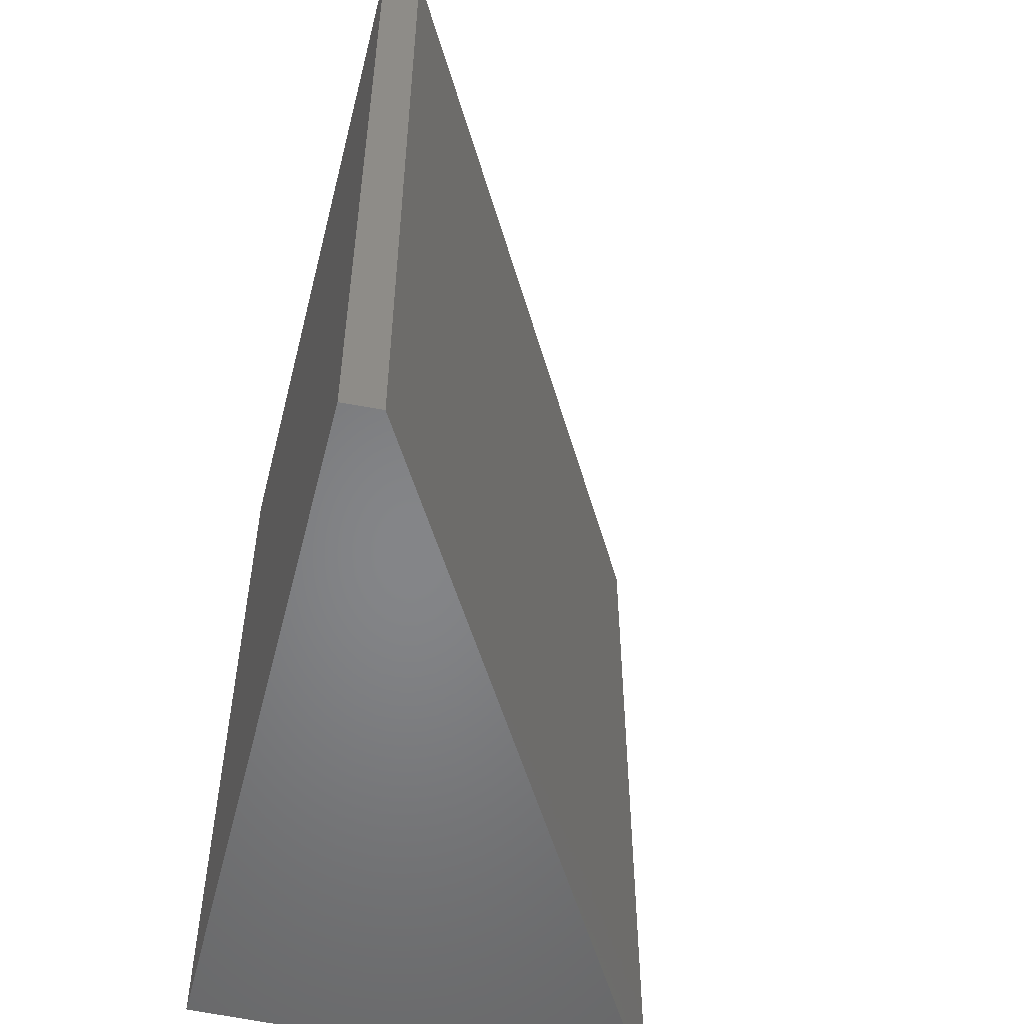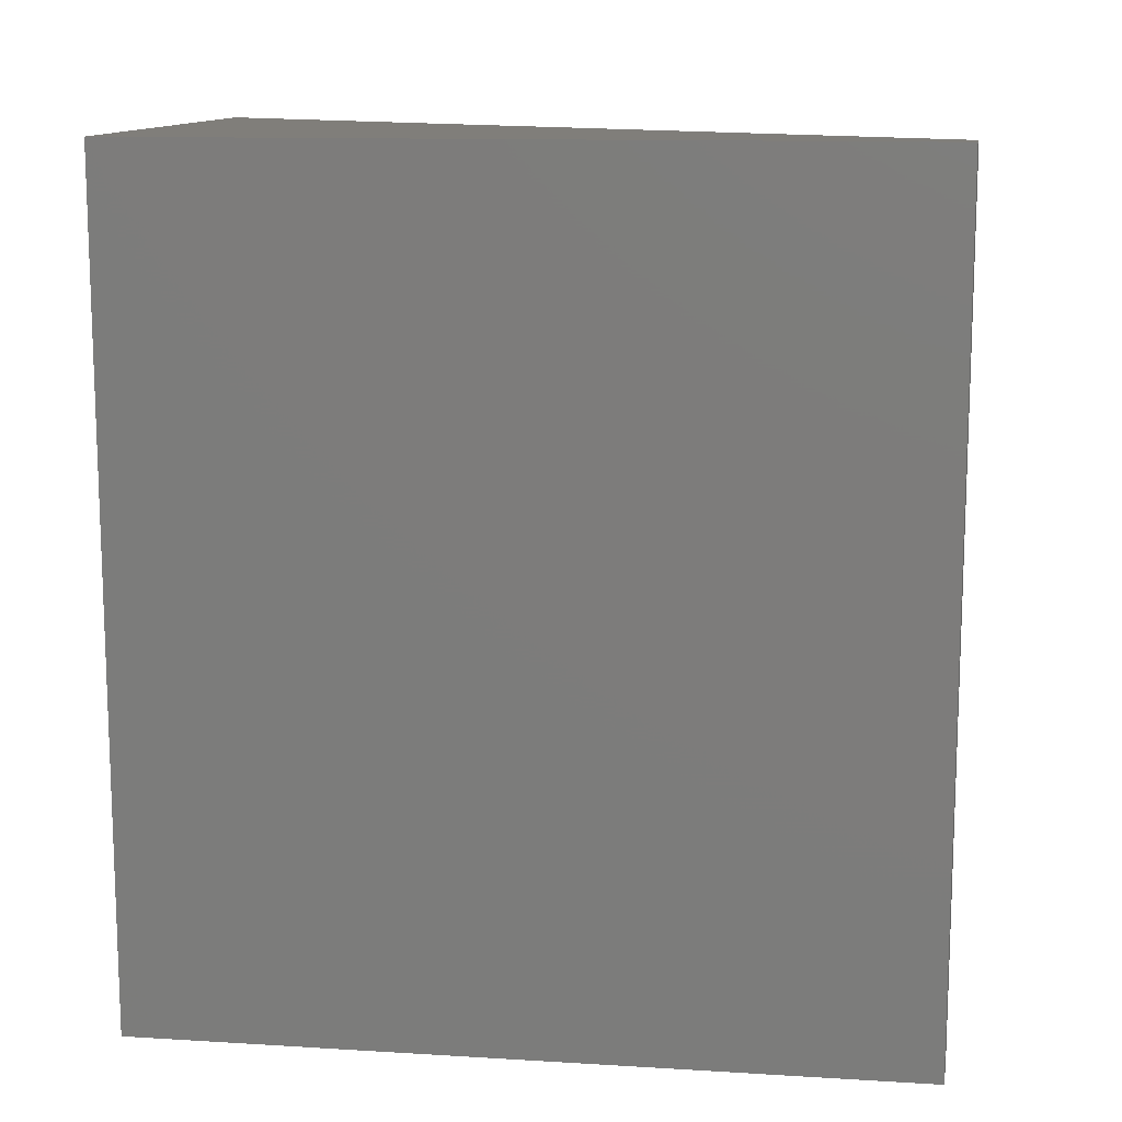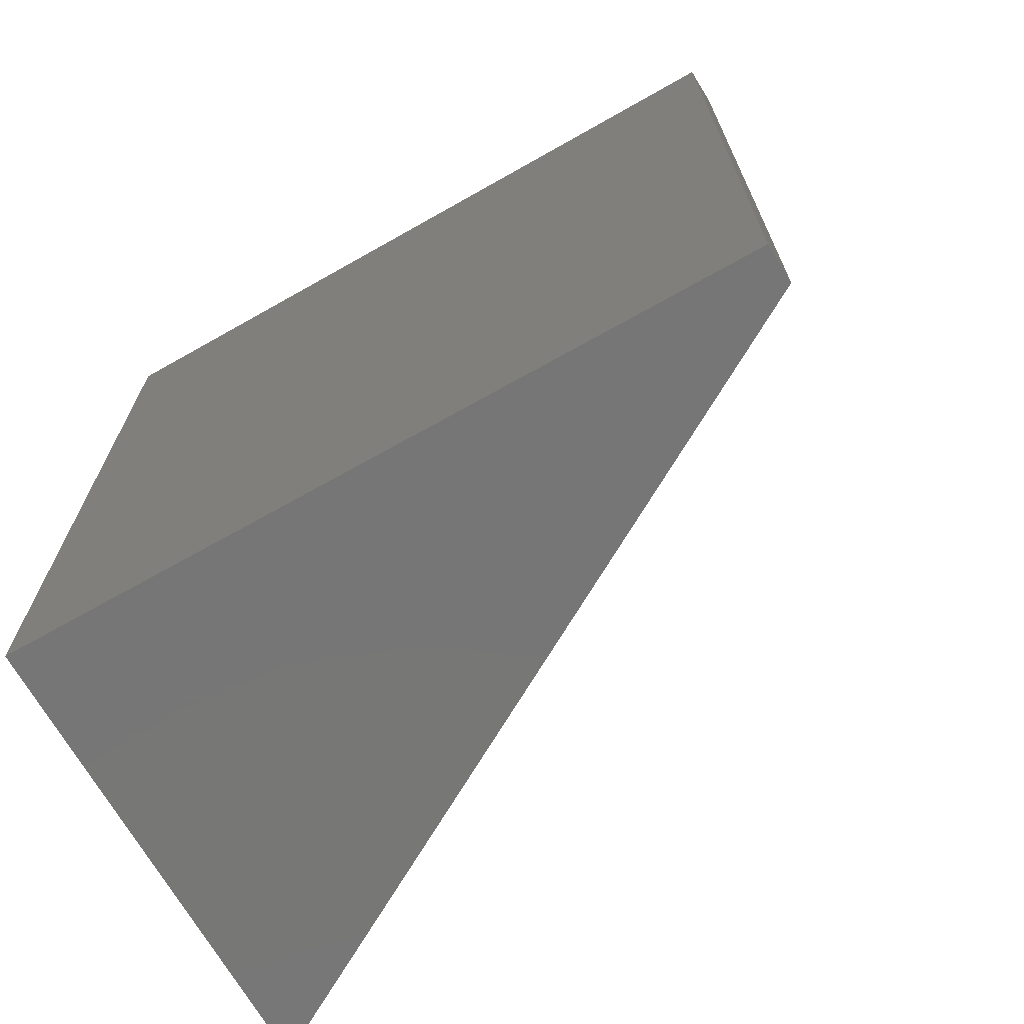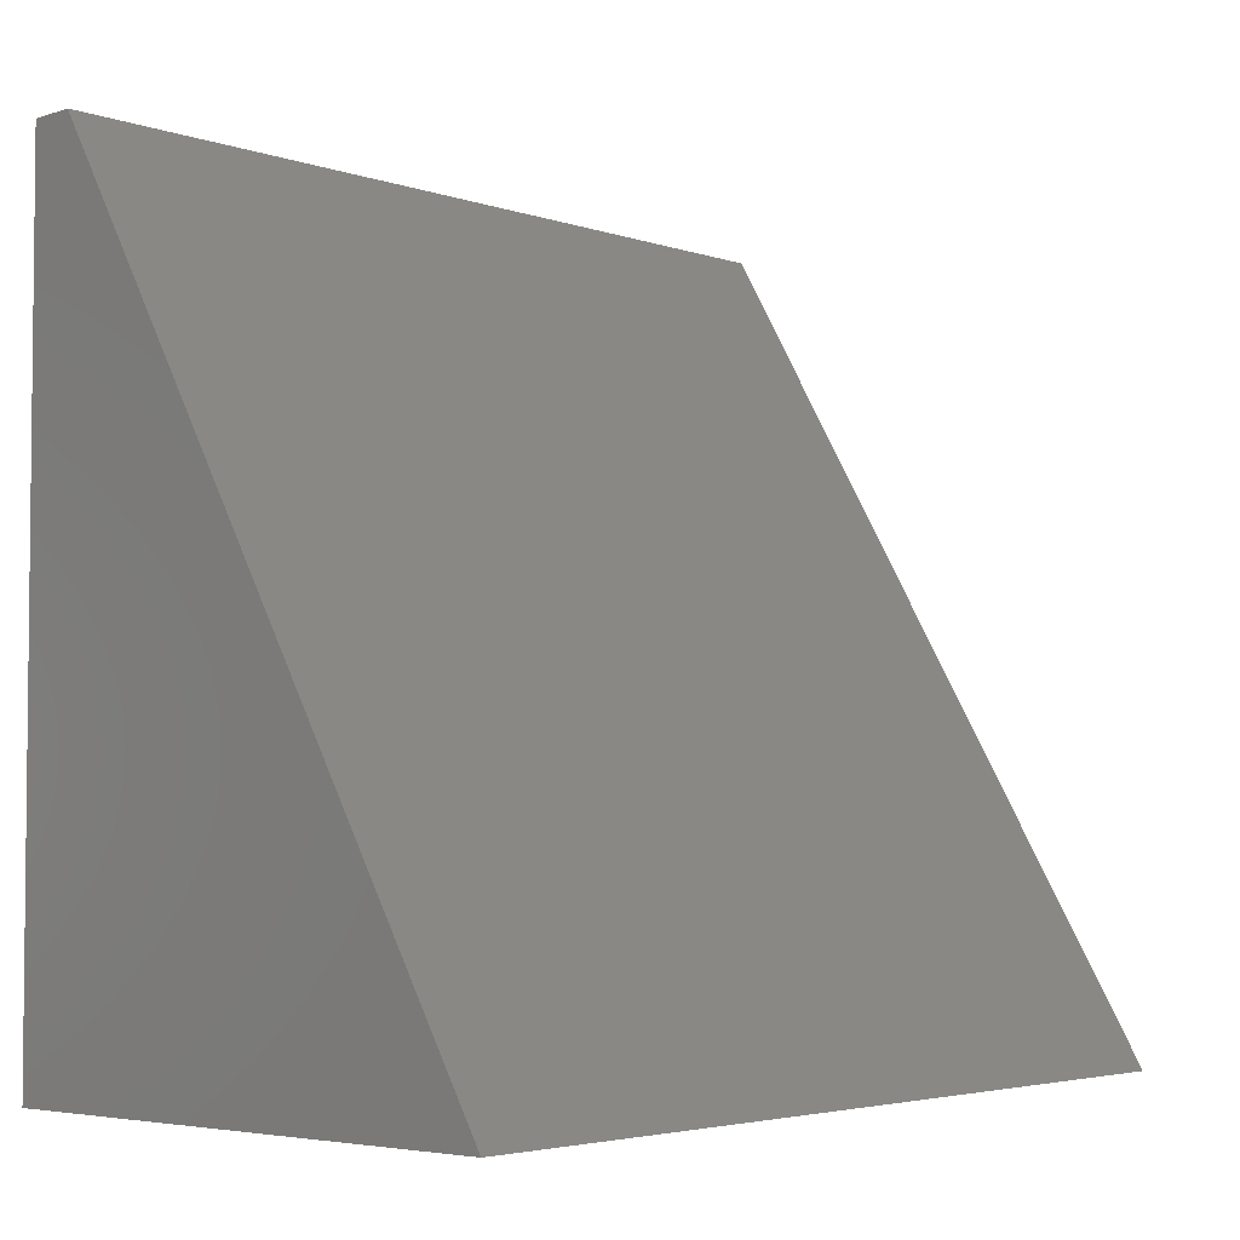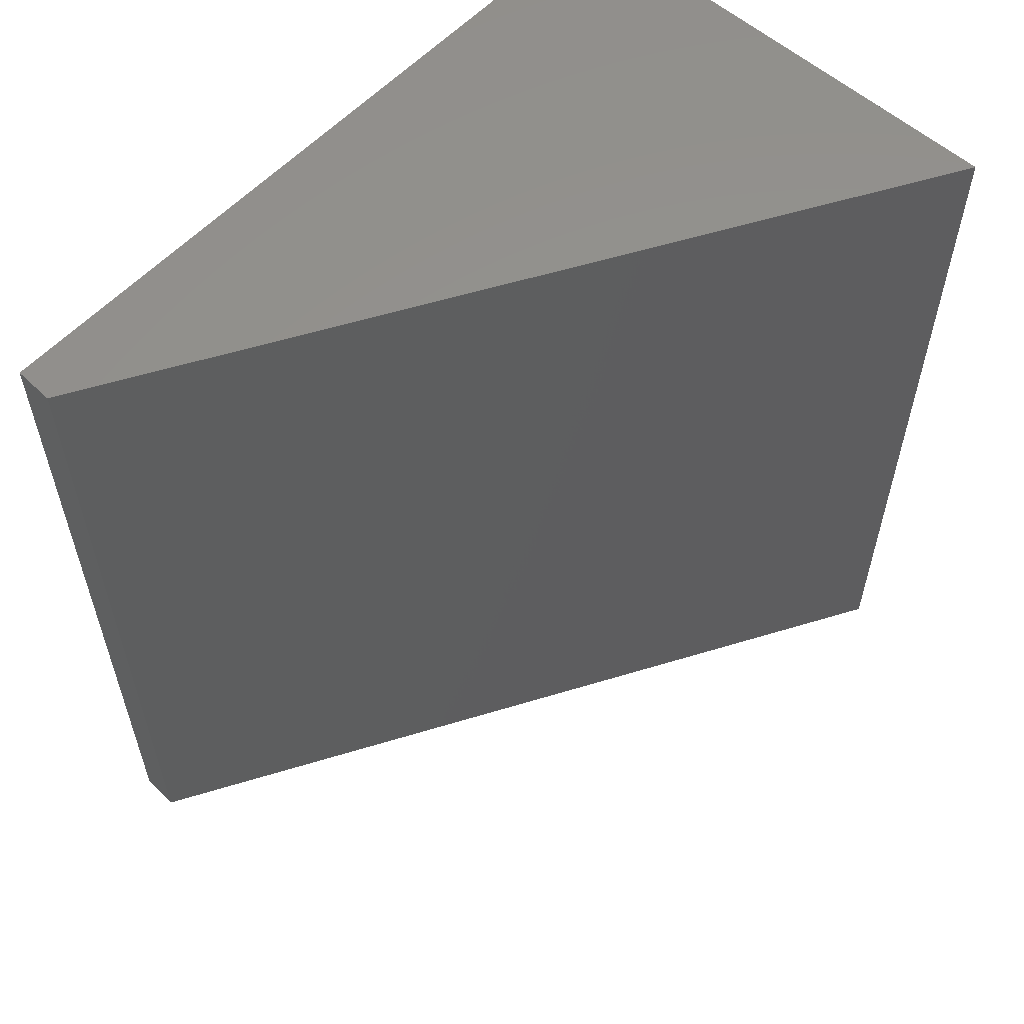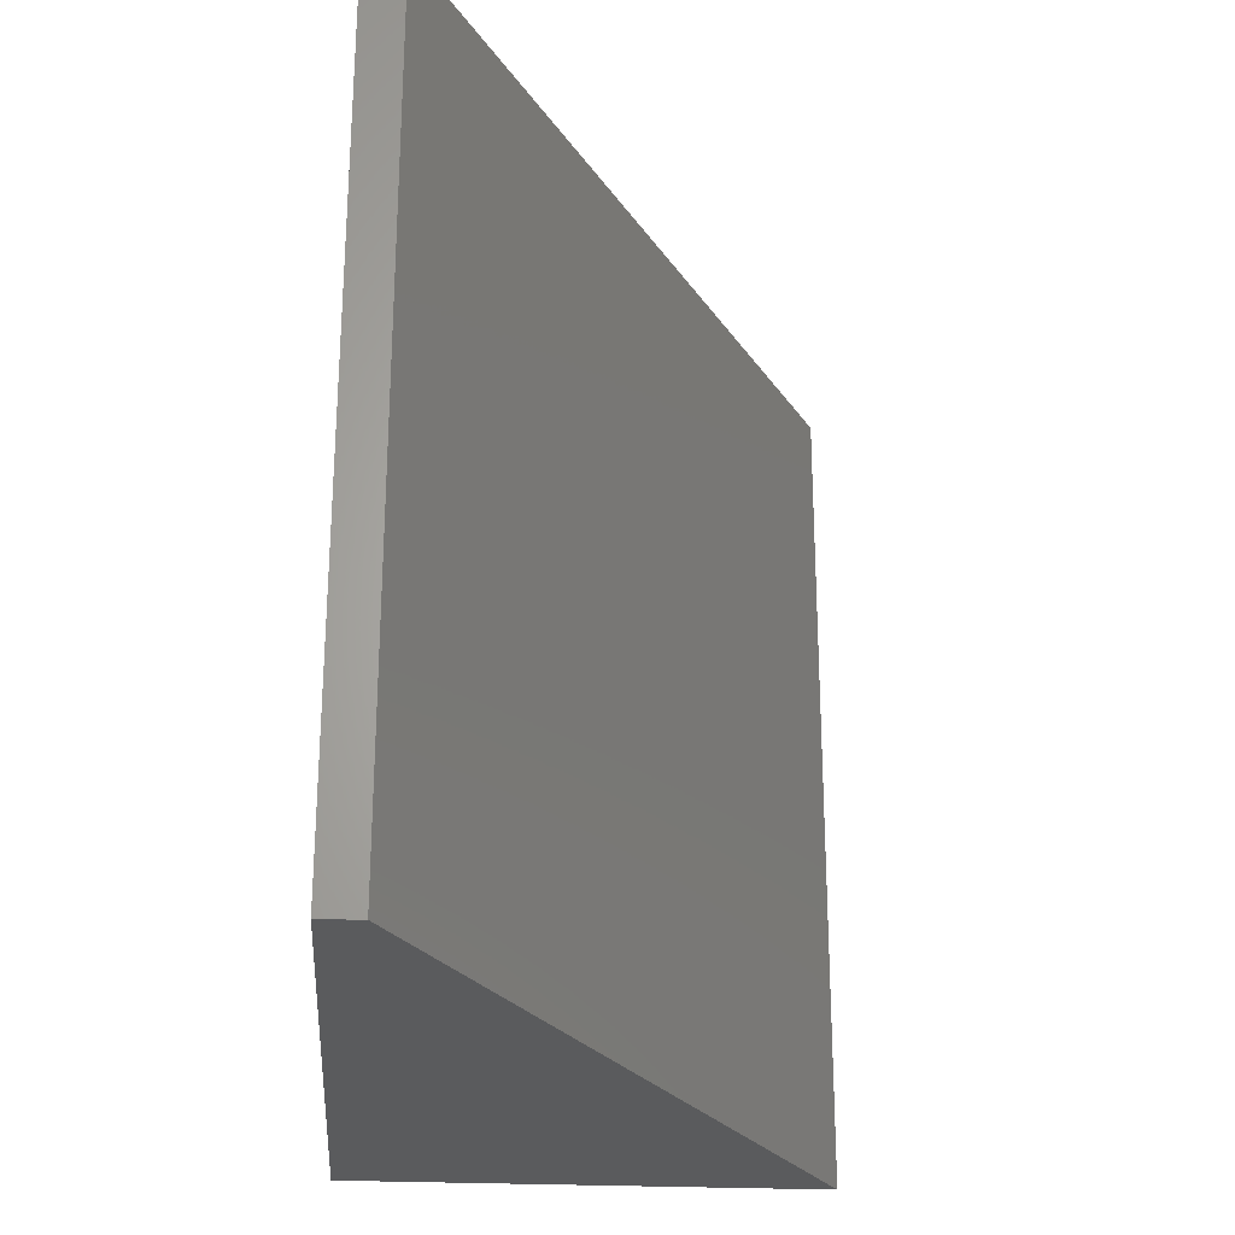
<metadata>
{"format":"stl","ext":"stl","renderer":"f3d","projection":"perspective","resolution":1024,"background":"white","views":[{"elev":-52.7,"azim":165.8,"up":"+Z"},{"elev":12.3,"azim":98.1,"up":"+Z"},{"elev":-69.1,"azim":119.5,"up":"+Z"},{"elev":-3.8,"azim":-139.1,"up":"+Y"},{"elev":57.6,"azim":-137.6,"up":"+Z"},{"elev":-25.2,"azim":175.5,"up":"+Z"}]}
</metadata>
<code>
# stl→obj: 8 verts, 12 faces
v -0.4297 0 0.75
v 0.004523 0 0.75
v -0.03071 0.6891 0.75
v 0.004523 0.6875 0.75
v -0.4297 0 0
v -0.03071 0.6891 0
v 0.004523 0 0
v 0.004523 0.6875 0
f 1 2 3
f 3 2 4
f 5 6 7
f 7 6 8
f 3 6 1
f 1 6 5
f 7 8 2
f 2 8 4
f 4 8 3
f 3 8 6
f 5 7 1
f 1 7 2

</code>
